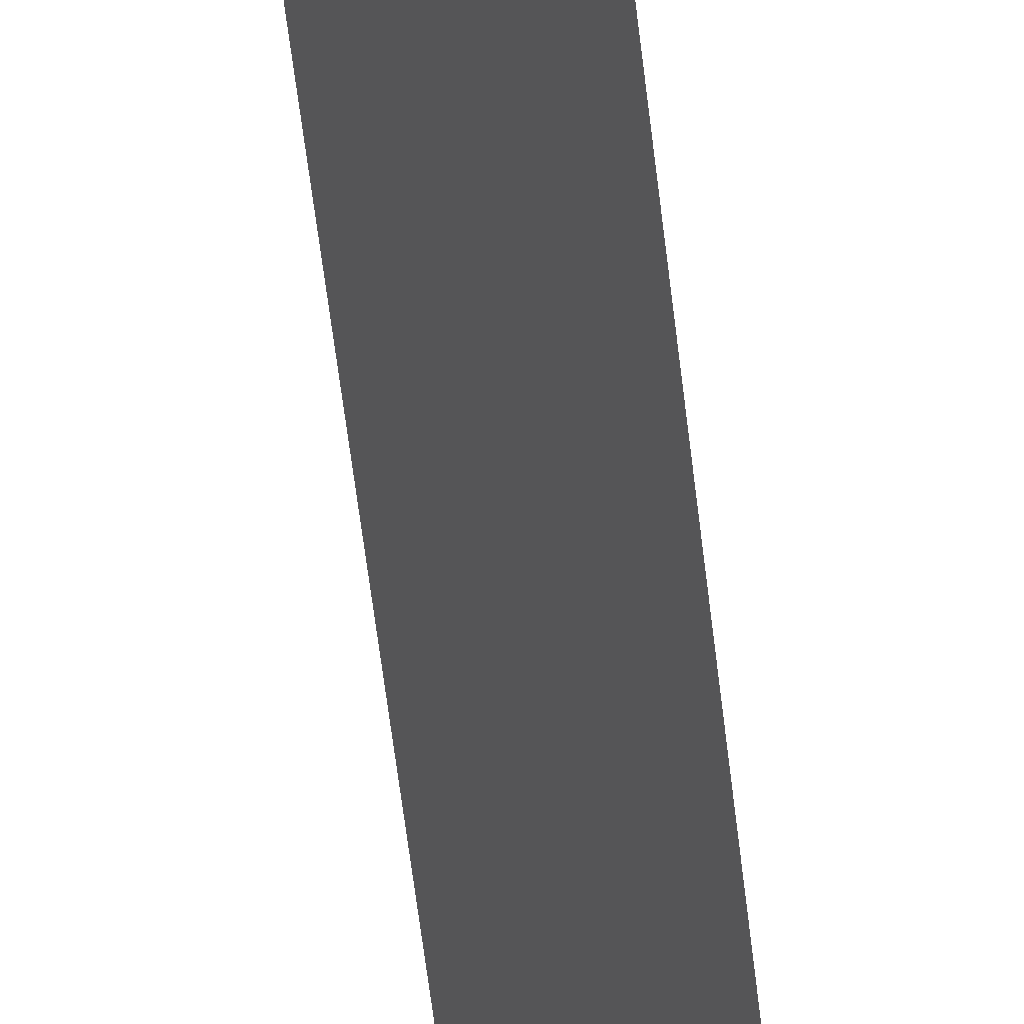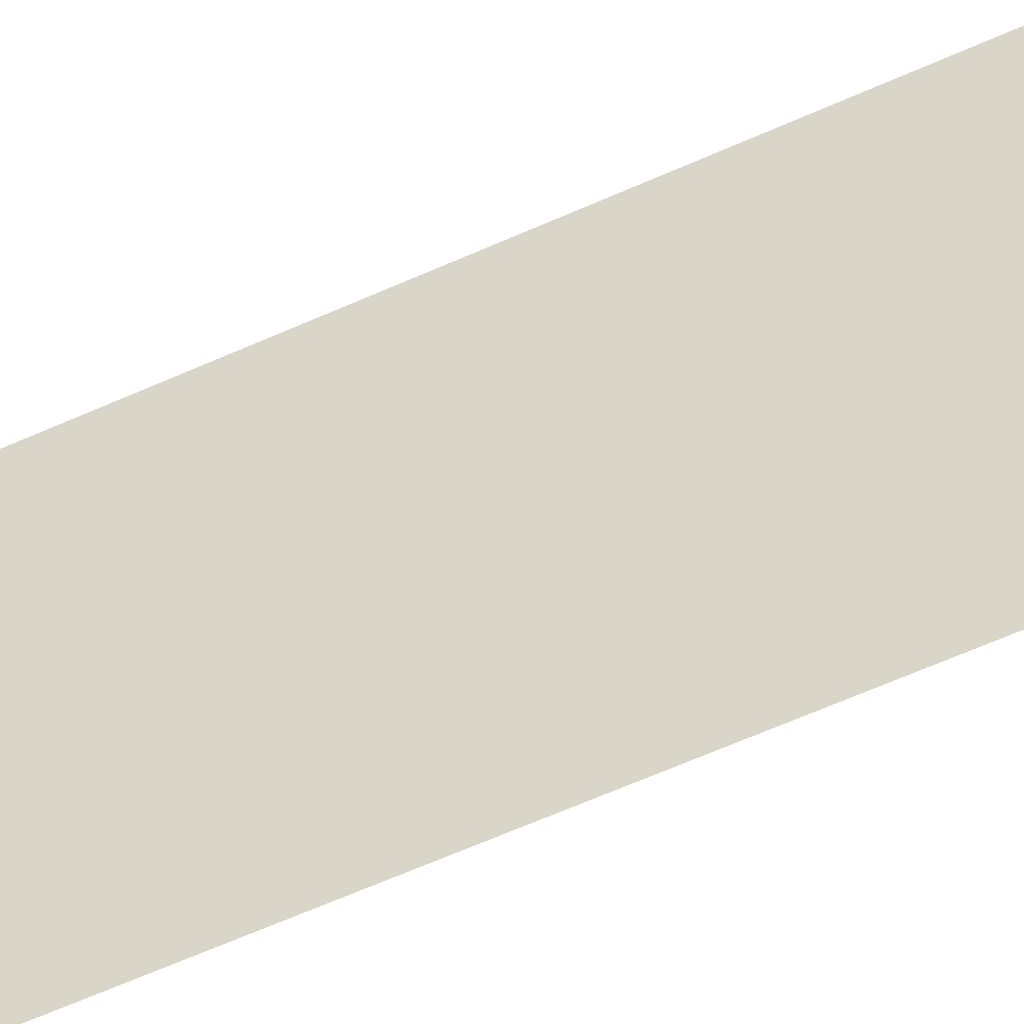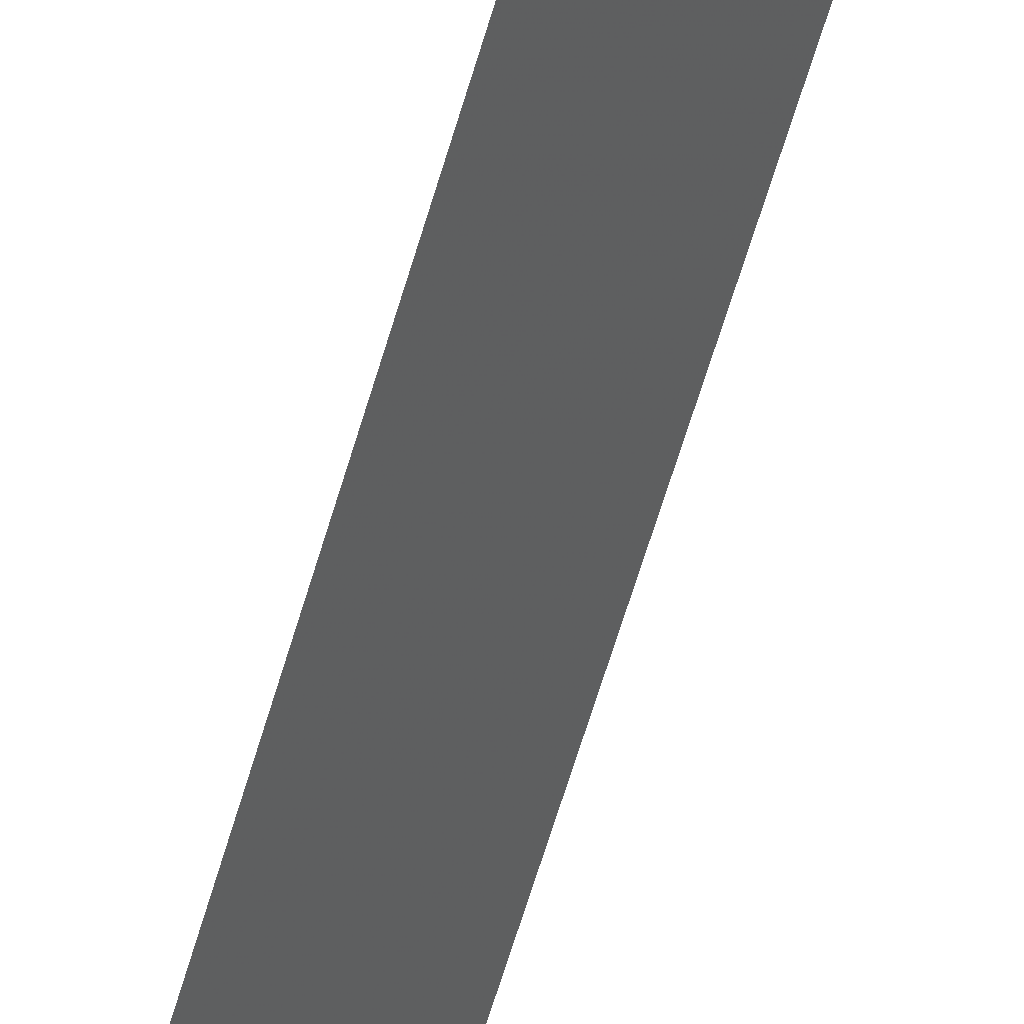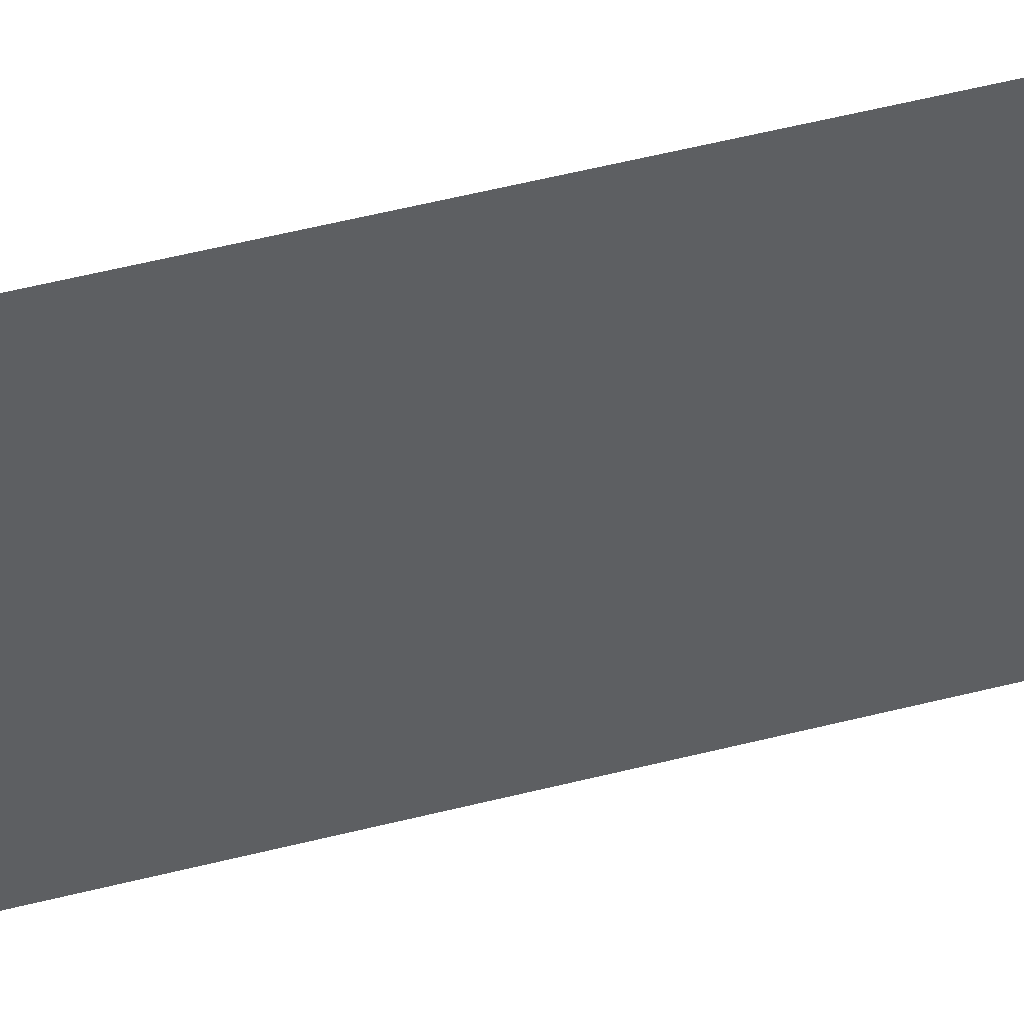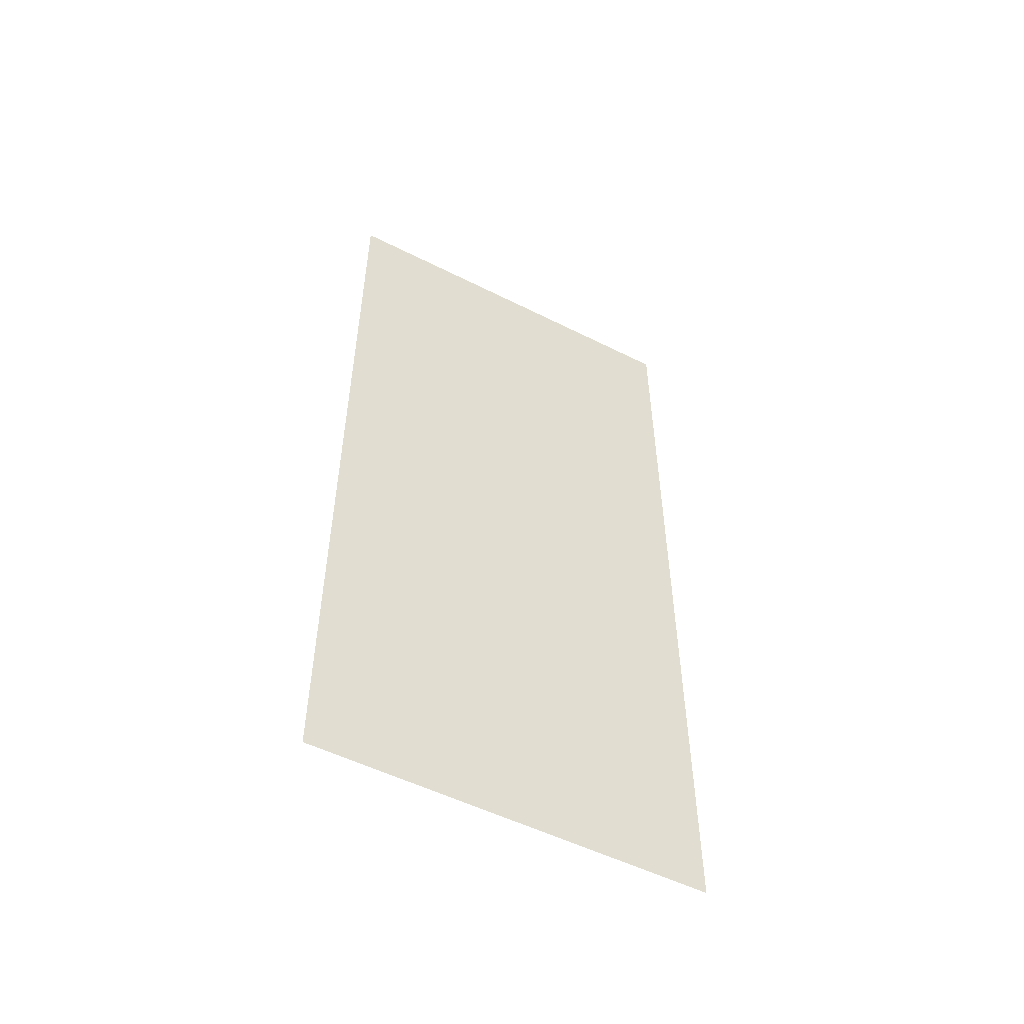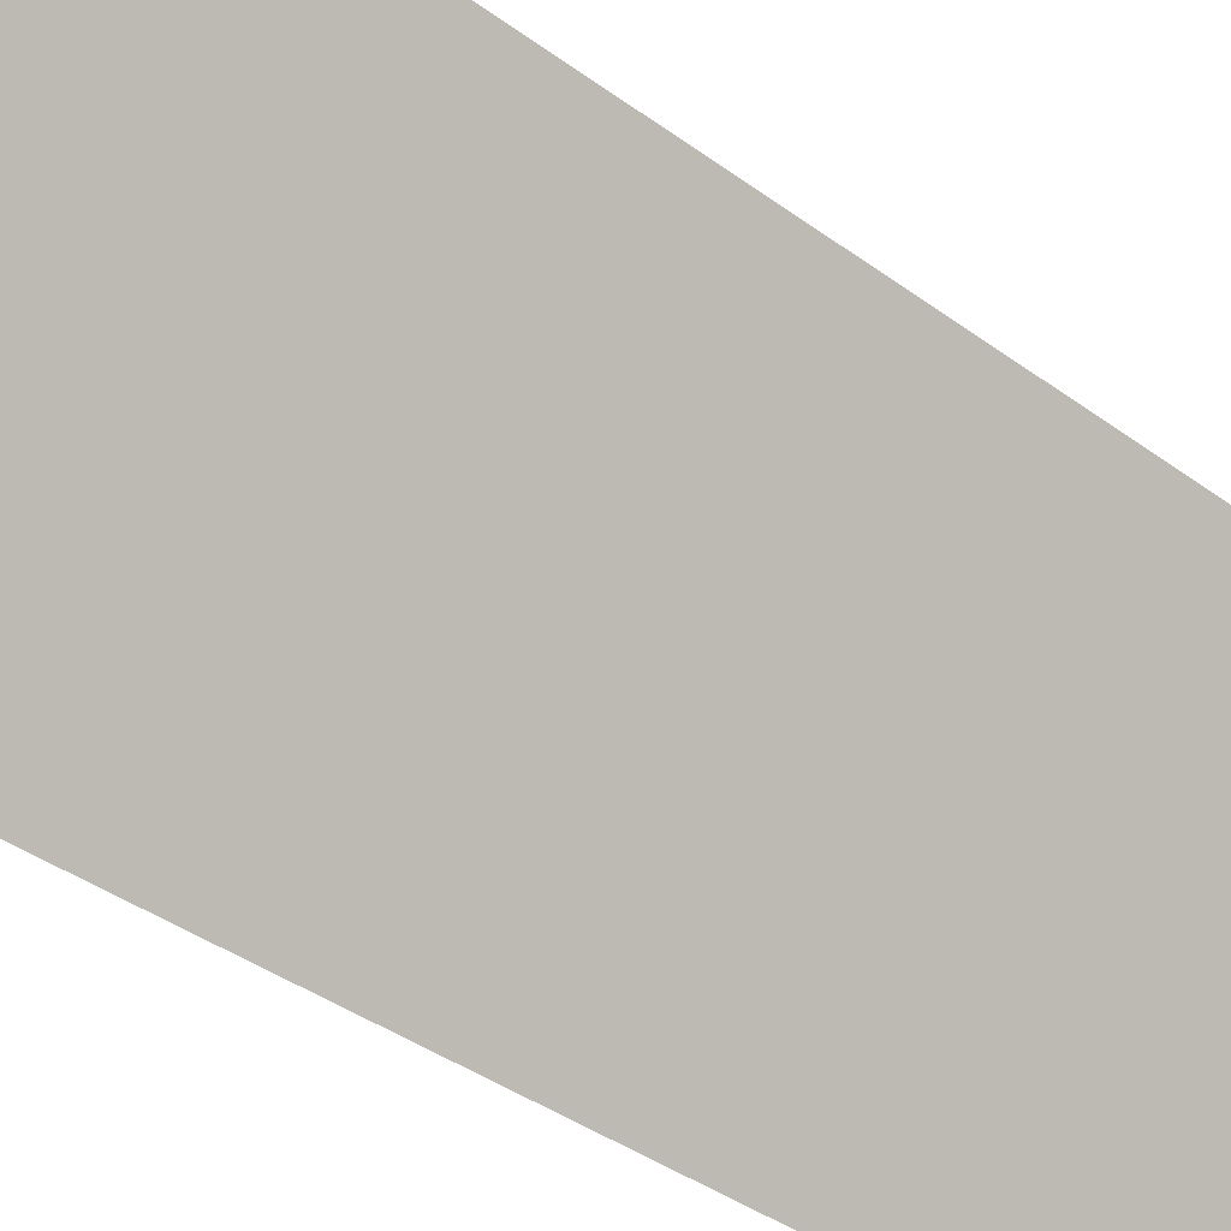
<metadata>
{"format":"obj","ext":"obj","renderer":"f3d","projection":"perspective","resolution":1024,"background":"white","views":[{"elev":-74.7,"azim":7.5,"up":"+Z"},{"elev":-72.2,"azim":-67.0,"up":"+Z"},{"elev":-77.0,"azim":162.2,"up":"+Z"},{"elev":68.3,"azim":76.8,"up":"+Z"},{"elev":-53.0,"azim":35.1,"up":"+Y"},{"elev":-37.6,"azim":-133.5,"up":"+Z"}]}
</metadata>
<code>
v -0.5 5.078 0.5
v -0.5 4.953 0.5
v 0 4.953 -0.5
v 0 5.078 -0.5
v -0.5 5.266 0.5
v 0 5.266 -0.5
v -0.5 5.453 0.5
v 0 5.453 -0.5
v -0.5 5.703 0.5
v 0 5.703 -0.5
v -0.5 5.953 0.5
v 0 5.953 -0.5
v -0.5 6.203 0.5
v 0 6.203 -0.5
v -0.5 6.703 0.5
v 0 6.703 -0.5
v -0.5 7.453 0.5
v 0 7.453 -0.5
f 1 2 3
f 1 3 4
f 1 4 5
f 5 4 6
f 5 6 7
f 7 6 8
f 7 8 9
f 9 8 10
f 9 10 11
f 11 10 12
f 11 12 13
f 13 12 14
f 13 14 15
f 15 14 16
f 15 16 17
f 17 16 18

</code>
